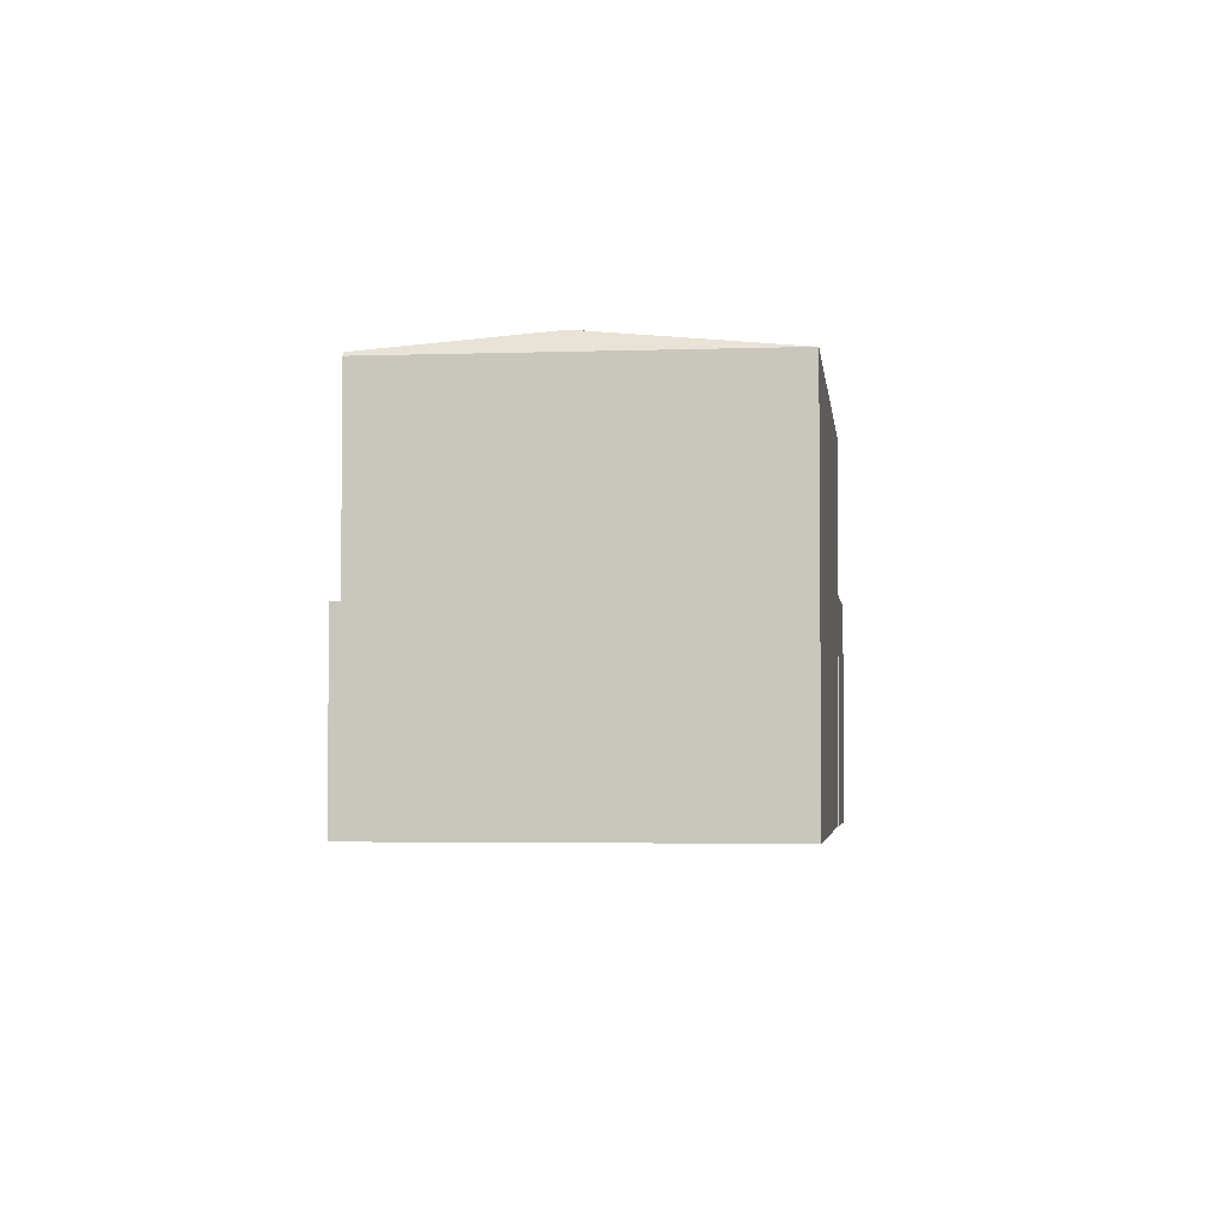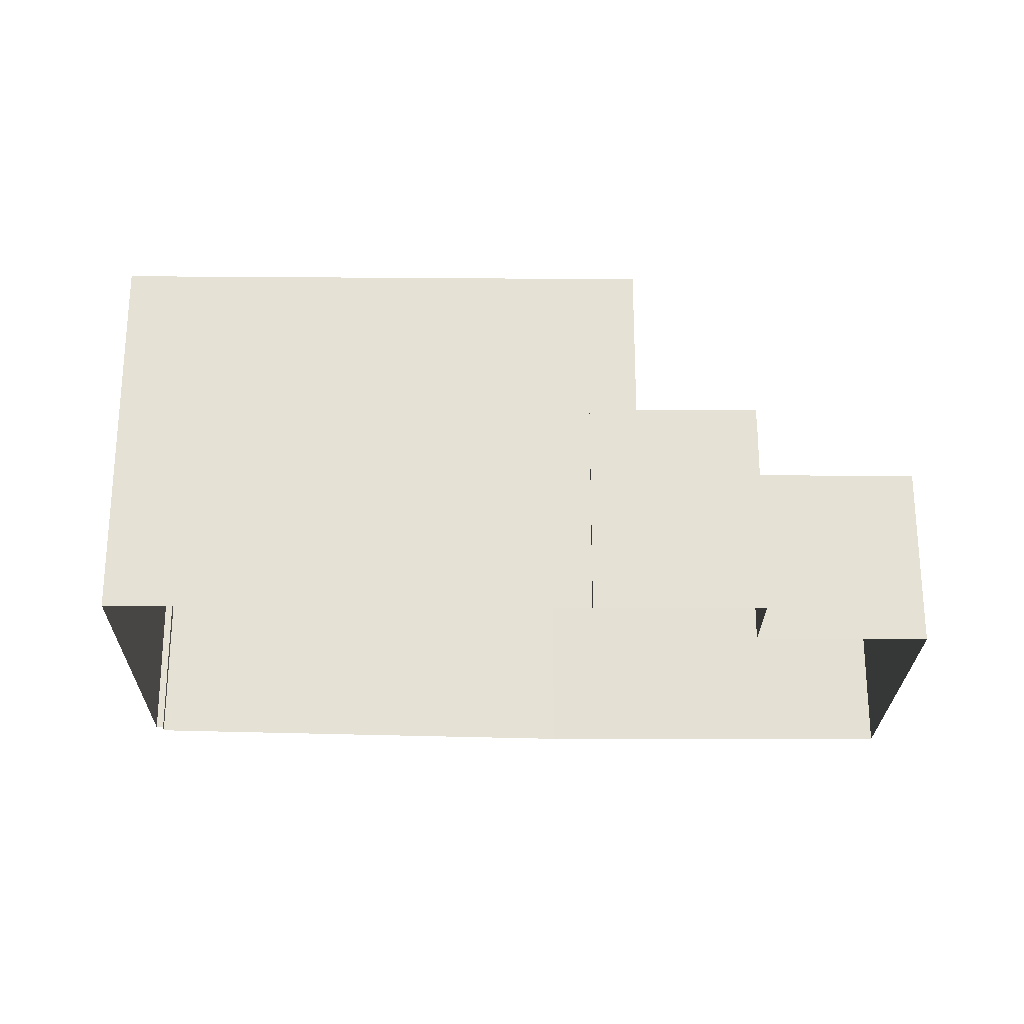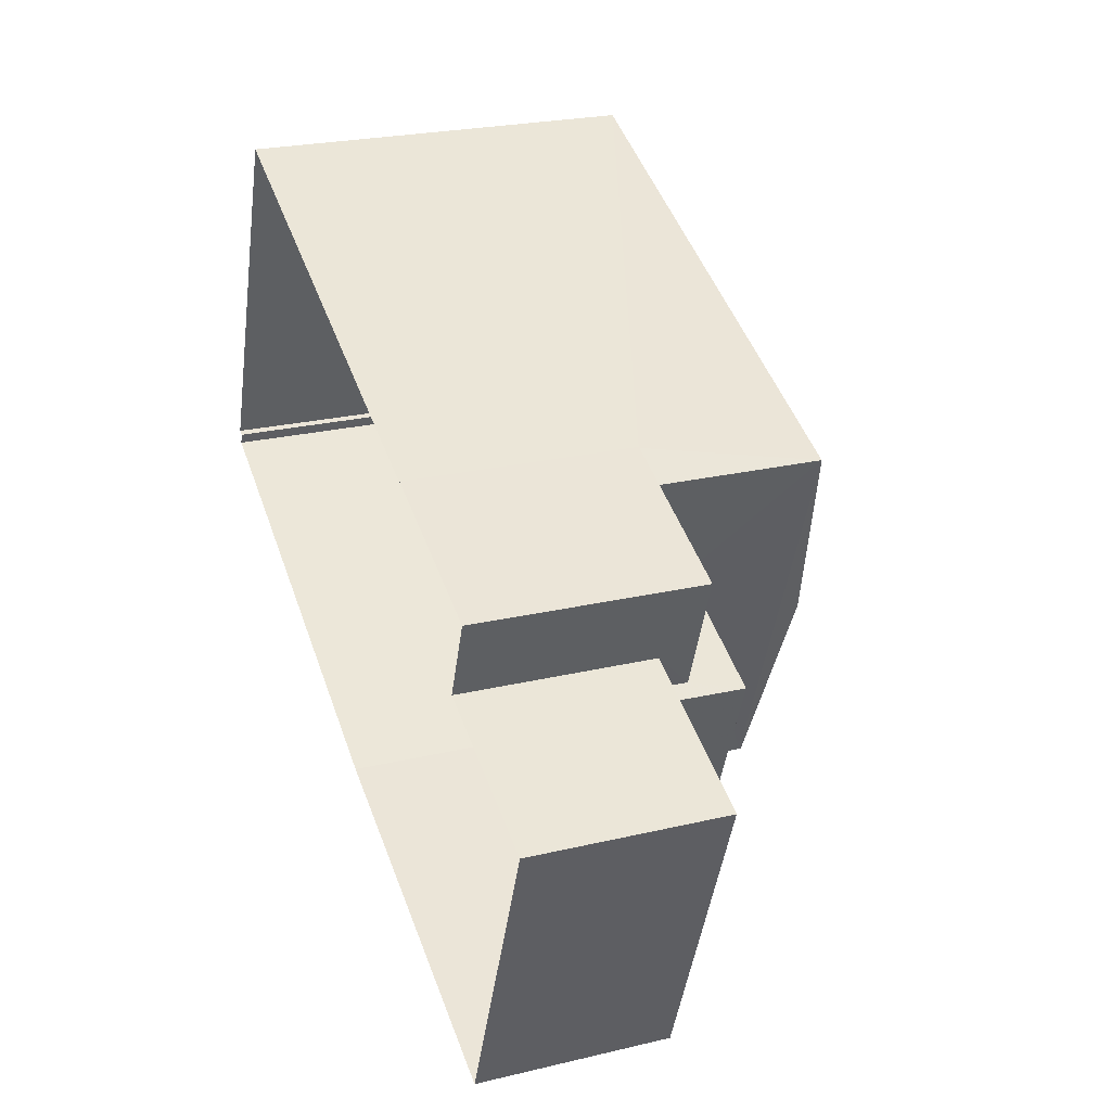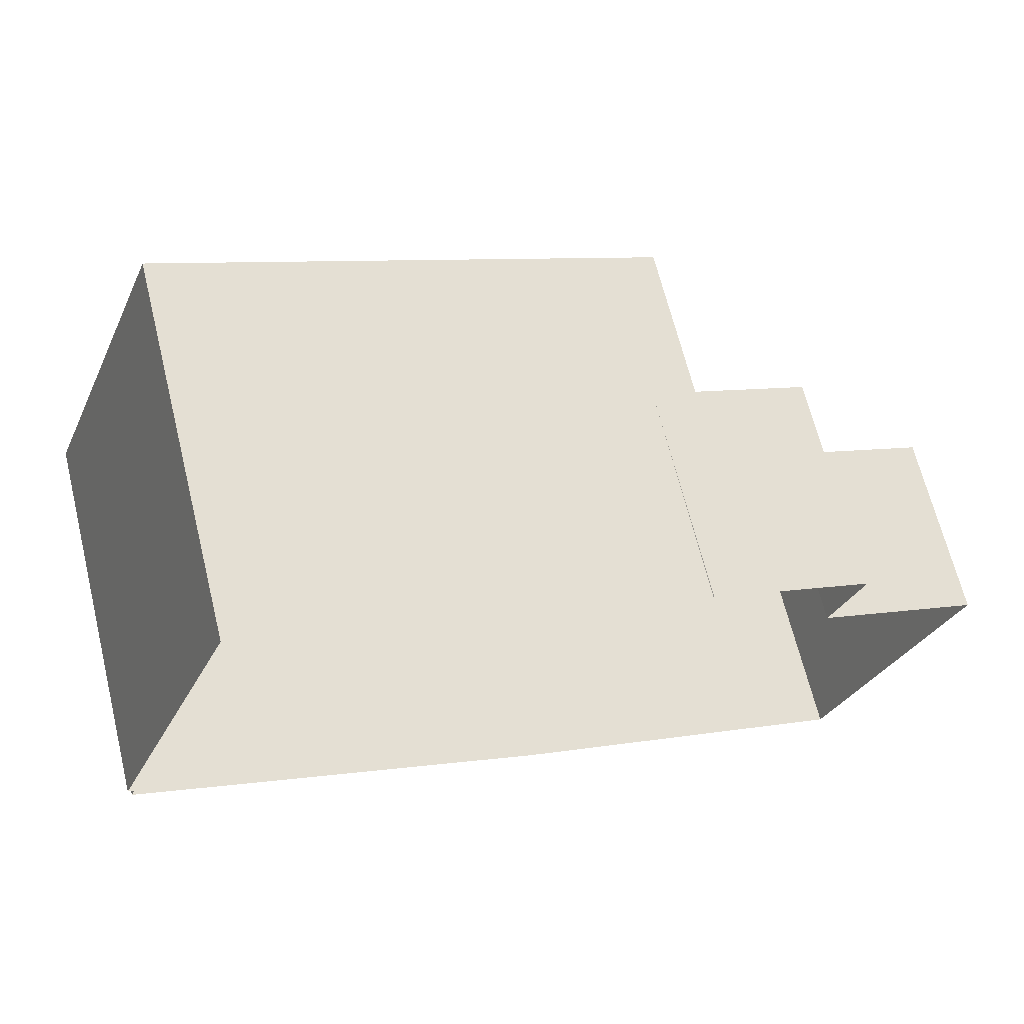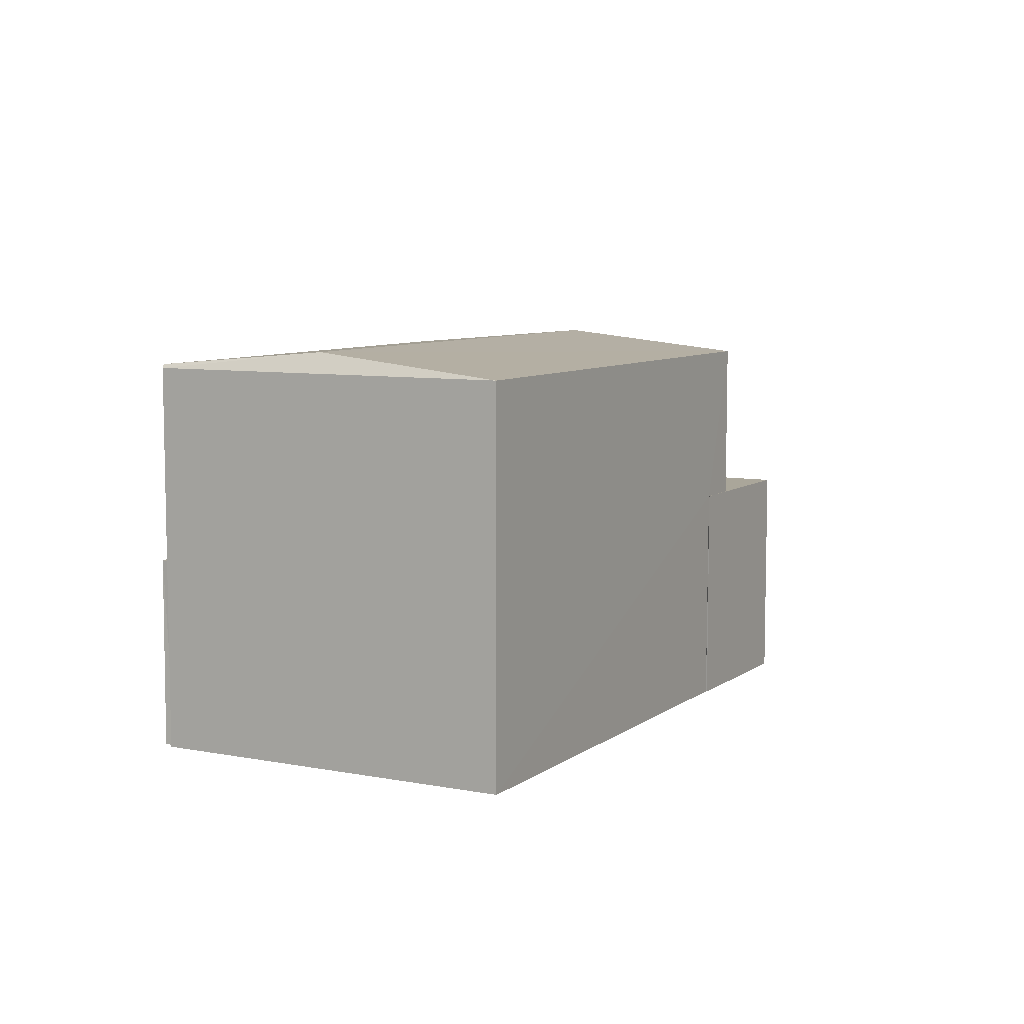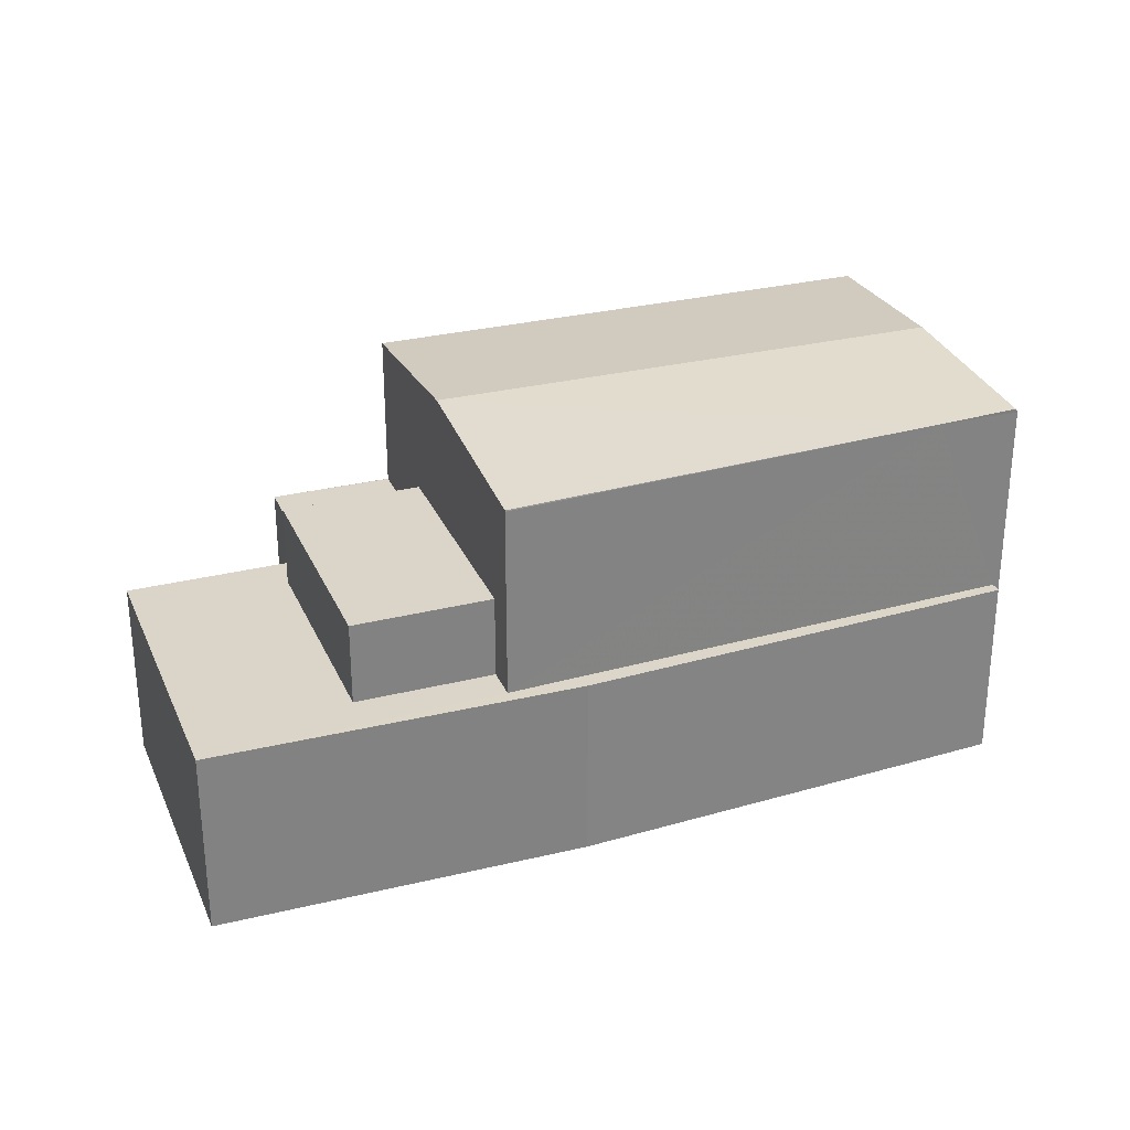
<metadata>
{"format":"obj","ext":"obj","renderer":"f3d","projection":"perspective","resolution":1024,"background":"white","views":[{"elev":-3.4,"azim":118.3,"up":"+Z"},{"elev":-24.8,"azim":-159.1,"up":"+Z"},{"elev":24.3,"azim":-111.0,"up":"+Y"},{"elev":66.8,"azim":166.1,"up":"+Y"},{"elev":7.7,"azim":140.1,"up":"+Z"},{"elev":29.4,"azim":1.5,"up":"+Z"}]}
</metadata>
<code>
v -8.85e+04 -1.007e+05 2.417
v -8.85e+04 -1.007e+05 2.418
v -8.85e+04 -1.007e+05 2.418
v -8.85e+04 -1.007e+05 2.418
v -8.85e+04 -1.007e+05 2.419
v -8.849e+04 -1.007e+05 2.417
v -8.849e+04 -1.007e+05 2.418
v -8.849e+04 -1.007e+05 2.418
v -8.85e+04 -1.007e+05 2.417
v -8.85e+04 -1.007e+05 2.419
v -8.849e+04 -1.007e+05 2.419
v -8.849e+04 -1.007e+05 2.418
v -8.85e+04 -1.007e+05 6.719
v -8.85e+04 -1.007e+05 6.718
v -8.85e+04 -1.007e+05 6.719
v -8.85e+04 -1.007e+05 6.718
v -8.85e+04 -1.007e+05 5.398
v -8.85e+04 -1.007e+05 5.398
v -8.85e+04 -1.007e+05 5.398
v -8.85e+04 -1.007e+05 5.399
v -8.85e+04 -1.007e+05 5.399
v -8.849e+04 -1.007e+05 5.399
v -8.849e+04 -1.007e+05 5.399
v -8.849e+04 -1.007e+05 5.399
v -8.85e+04 -1.007e+05 5.399
v -8.85e+04 -1.007e+05 5.399
v -8.85e+04 -1.007e+05 5.398
v -8.85e+04 -1.007e+05 5.399
v -8.85e+04 -1.007e+05 5.943
v -8.85e+04 -1.007e+05 5.943
v -8.85e+04 -1.007e+05 5.943
v -8.85e+04 -1.007e+05 5.943
v -8.85e+04 -1.007e+05 5.943
v -8.85e+04 -1.007e+05 5.943
v -8.85e+04 -1.007e+05 8.486
v -8.849e+04 -1.007e+05 8.514
v -8.85e+04 -1.007e+05 8.773
v -8.849e+04 -1.007e+05 8.773
v -8.849e+04 -1.007e+05 8.52
v -8.85e+04 -1.007e+05 8.463
v -8.849e+04 -1.007e+05 8.462
v -8.849e+04 -1.007e+05 8.464
v -8.85e+04 -1.007e+05 8.464
f 1 2 3
f 4 2 5
f 6 7 8
f 1 3 9
f 10 5 2
f 1 6 11
f 1 11 10
f 11 8 12
f 1 10 2
f 11 6 8
f 13 14 15
f 13 16 14
f 17 18 19
f 18 20 21
f 22 23 24
f 25 20 26
f 17 19 27
f 28 21 25
f 23 25 24
f 24 25 26
f 19 18 21
f 21 20 25
f 29 30 31
f 31 32 33
f 33 32 34
f 30 32 31
f 35 36 37
f 36 38 37
f 36 39 38
f 37 38 40
f 40 38 41
f 42 41 38
f 39 42 38
f 13 15 21
f 28 13 21
f 14 21 15
f 14 19 21
f 16 29 14
f 14 29 19
f 16 30 29
f 19 29 27
f 22 24 11
f 12 22 11
f 24 26 10
f 11 24 10
f 5 26 20
f 5 10 26
f 18 4 5
f 20 18 5
f 17 4 18
f 17 2 4
f 8 22 12
f 8 23 22
f 27 29 17
f 2 17 3
f 3 17 31
f 17 29 31
f 33 9 3
f 31 33 3
f 1 9 33
f 34 1 33
f 32 40 34
f 1 34 6
f 6 34 41
f 34 40 41
f 43 37 40
f 43 35 37
f 7 6 41
f 42 7 41
f 32 16 40
f 40 16 43
f 43 13 25
f 16 32 30
f 25 13 28
f 16 13 43
f 23 7 42
f 42 39 36
f 23 8 7
f 35 43 36
f 36 25 23
f 36 43 25
f 36 23 42

</code>
